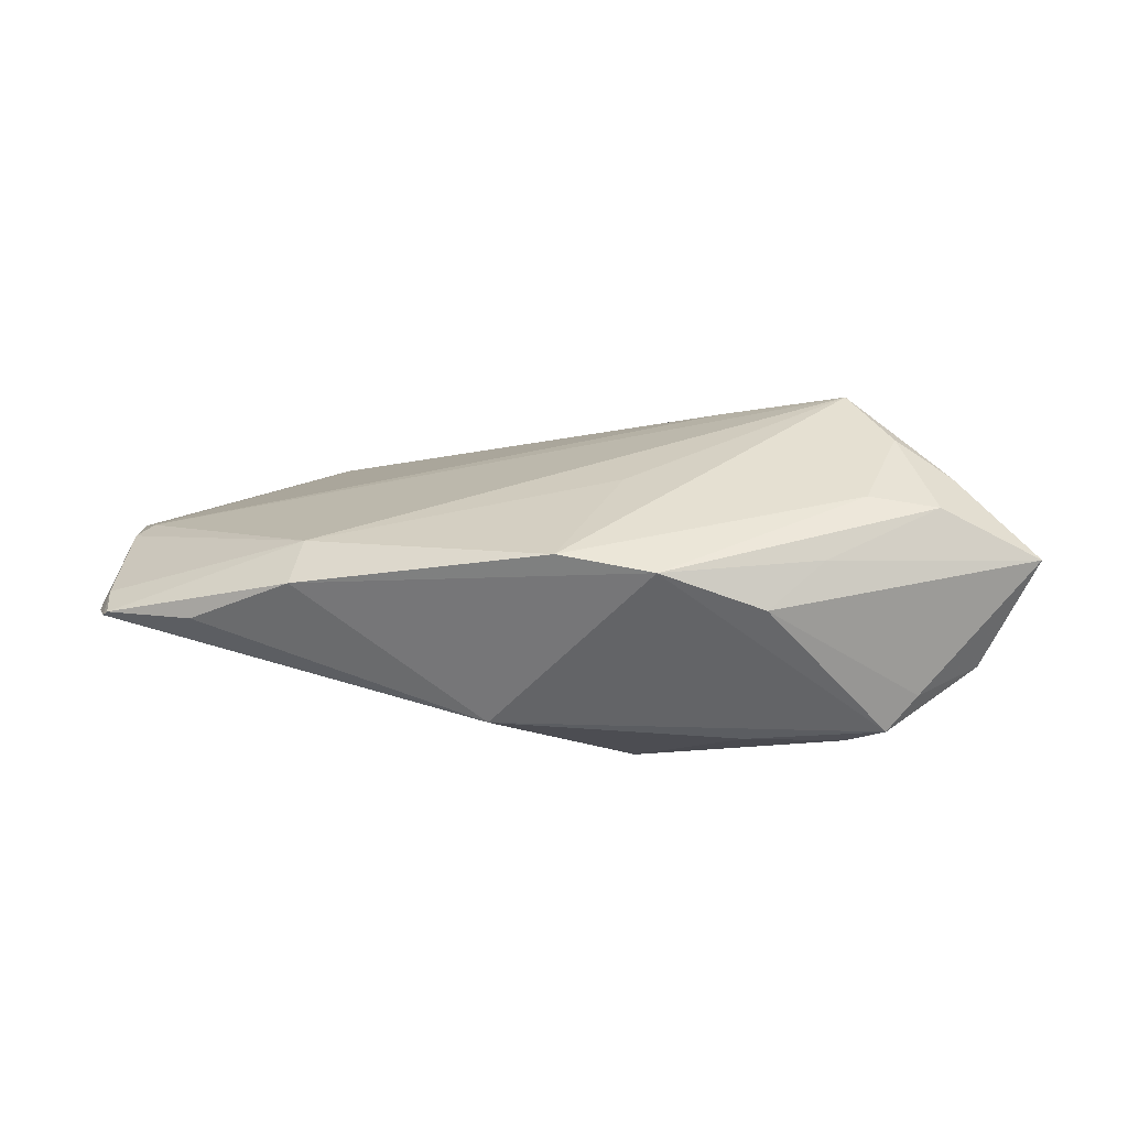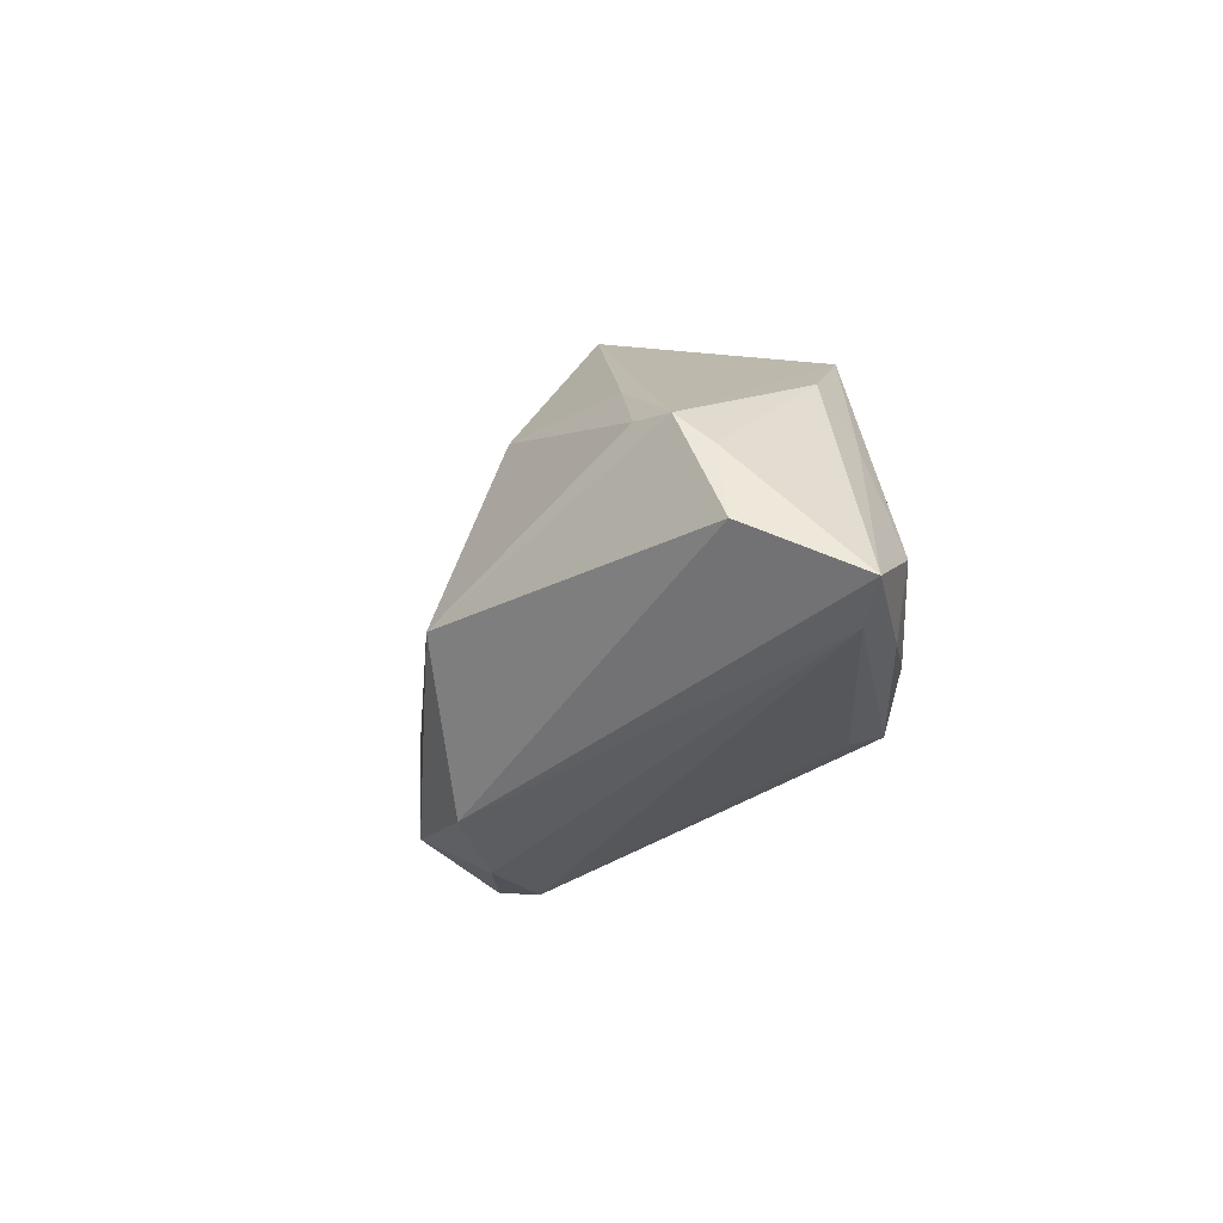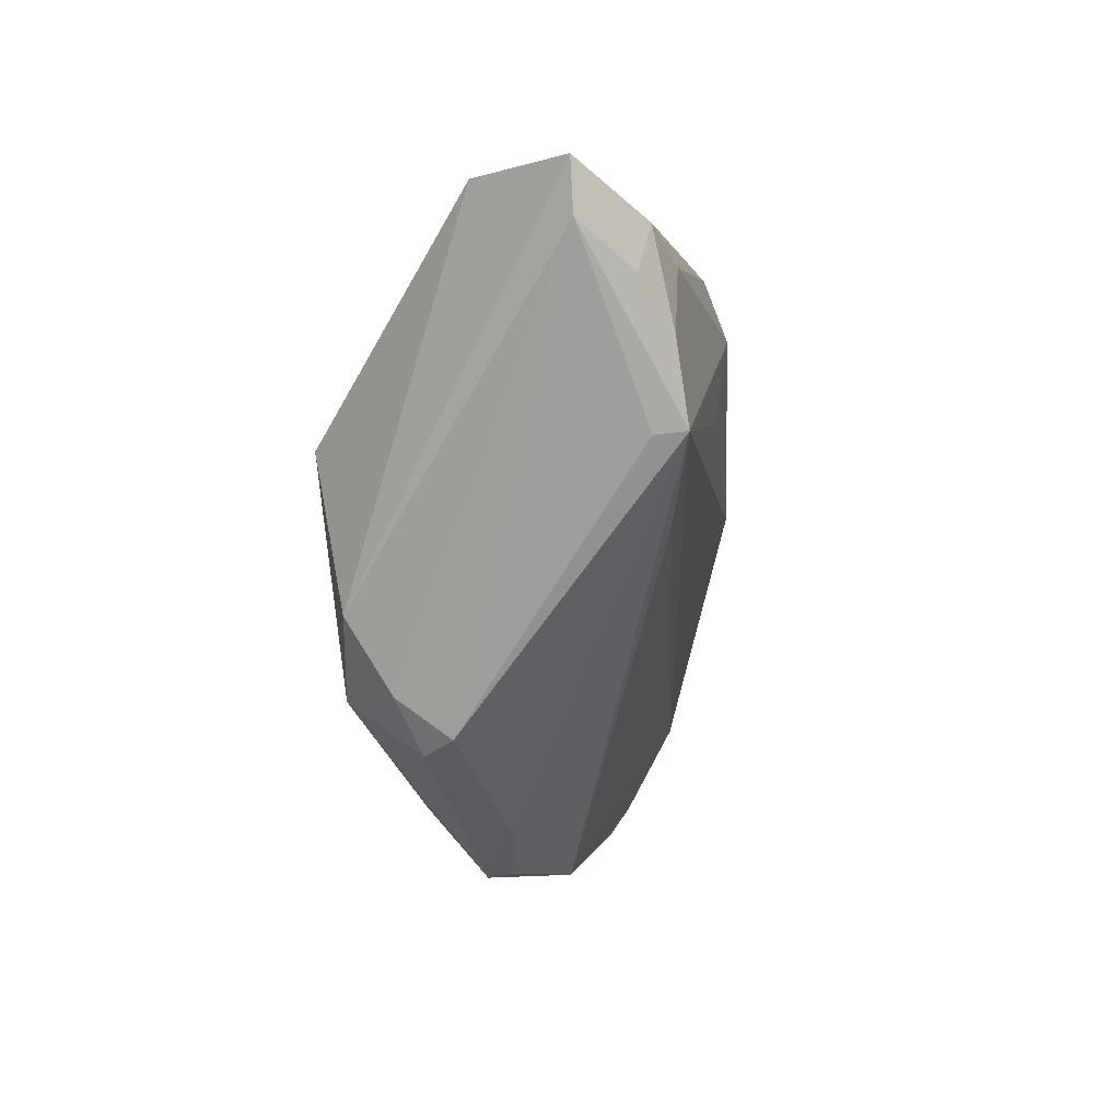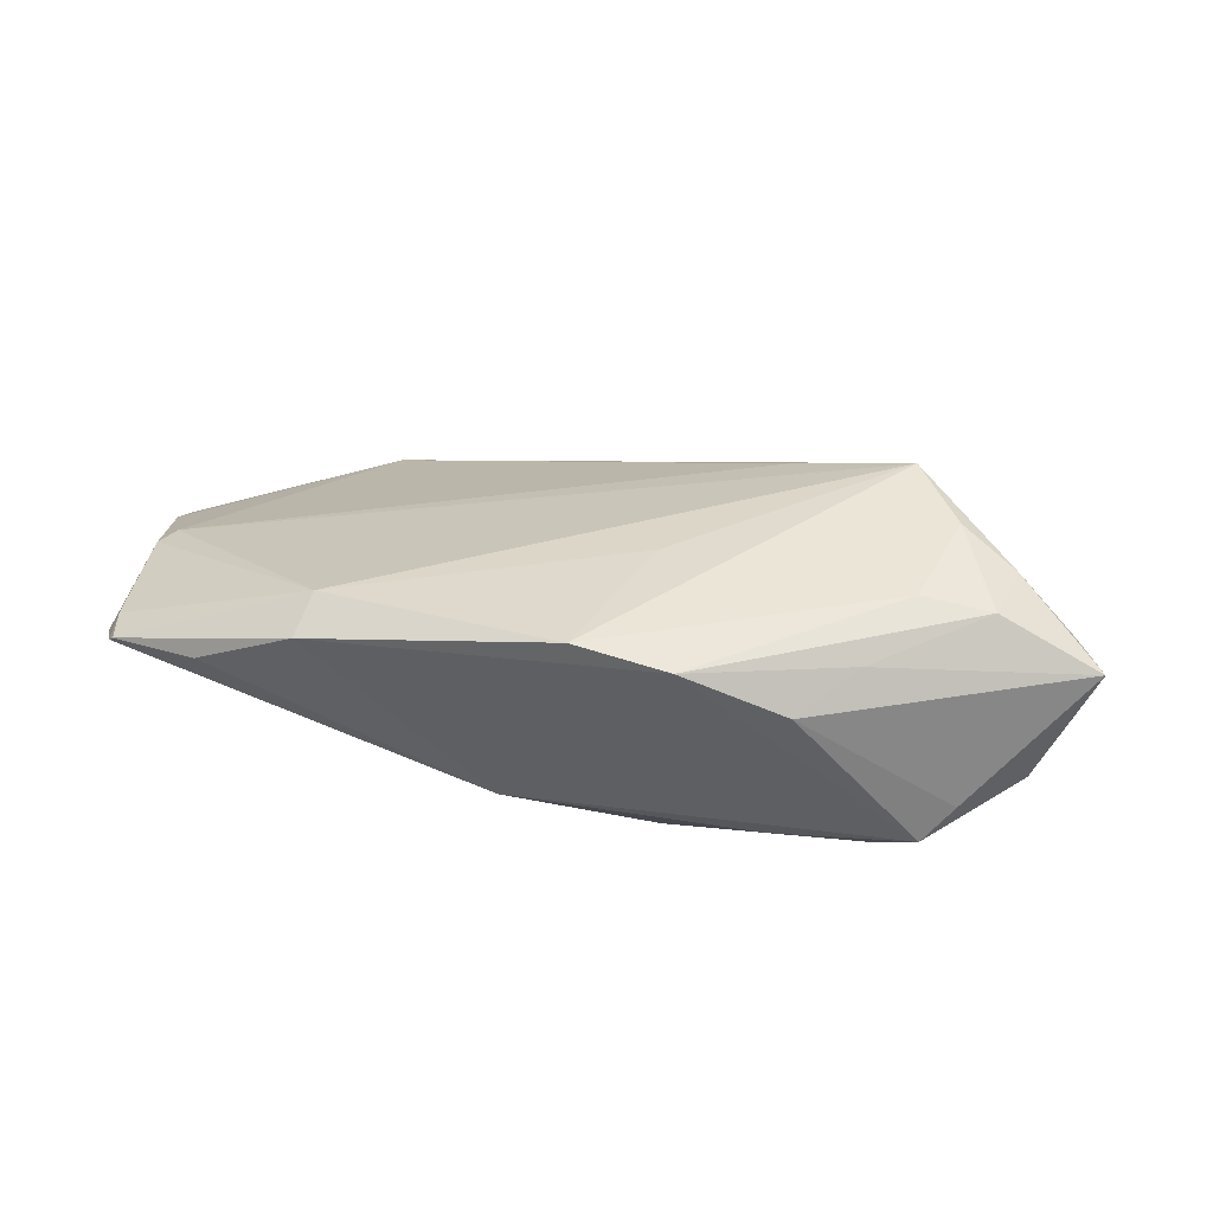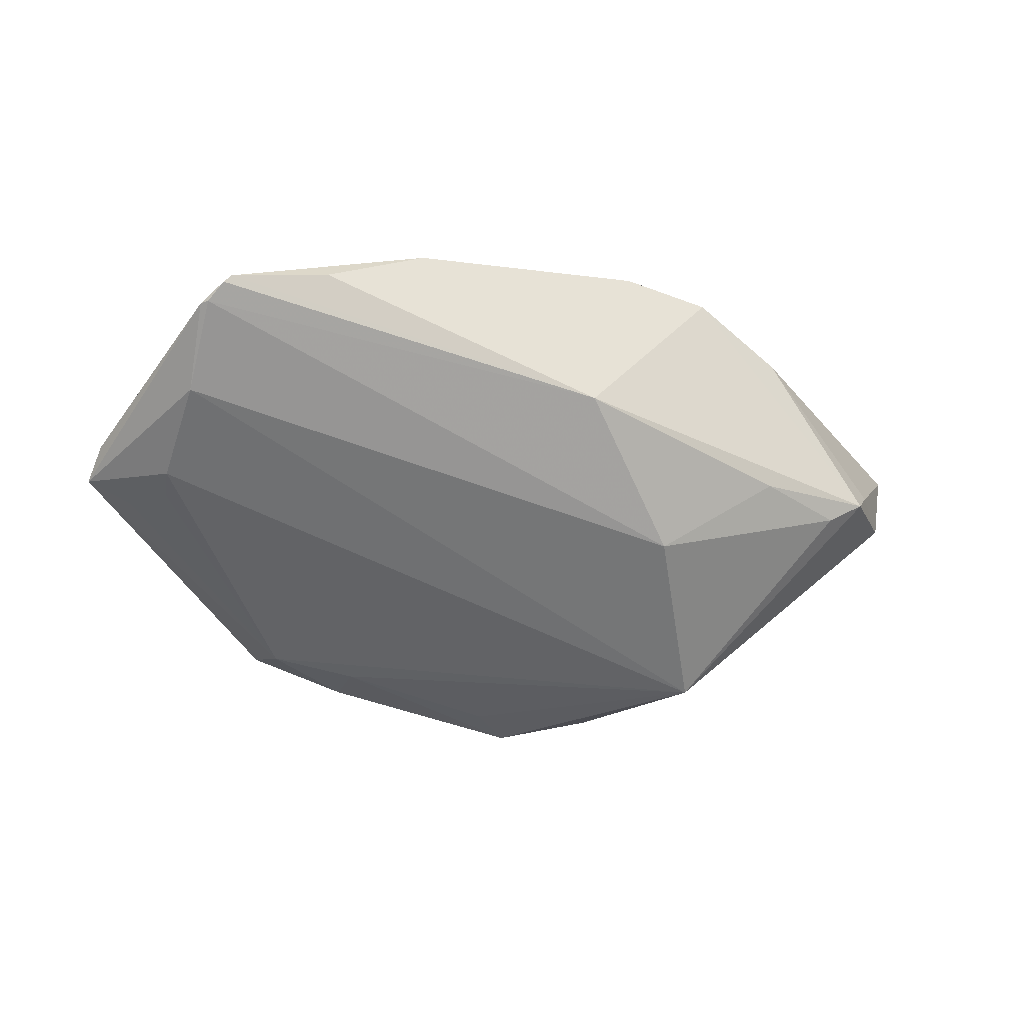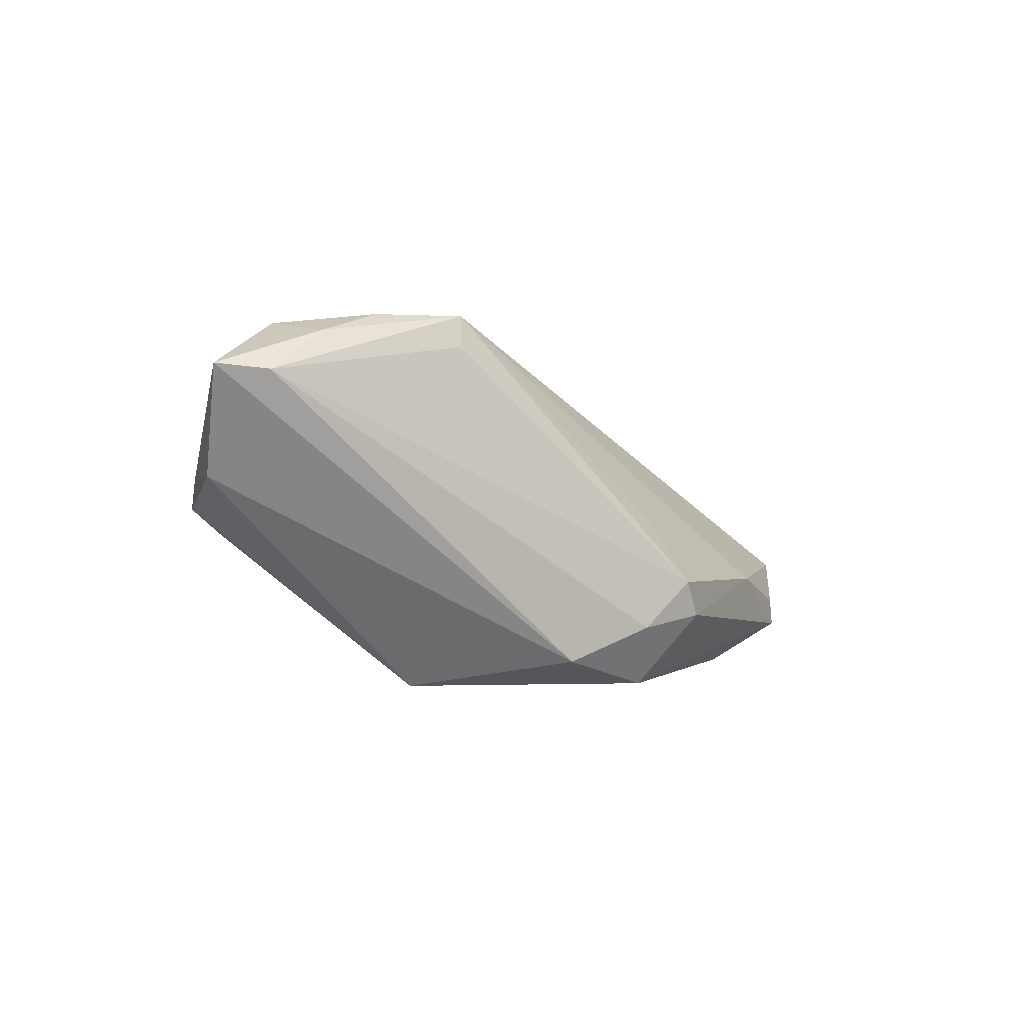
<metadata>
{"format":"obj","ext":"obj","renderer":"f3d","projection":"perspective","resolution":1024,"background":"white","views":[{"elev":37.7,"azim":-171.8,"up":"+Z"},{"elev":8.8,"azim":-98.7,"up":"+Y"},{"elev":-33.2,"azim":-75.6,"up":"+Y"},{"elev":45.7,"azim":-165.6,"up":"+Z"},{"elev":-32.1,"azim":151.1,"up":"+Z"},{"elev":-1.8,"azim":-65.4,"up":"+Z"}]}
</metadata>
<code>
v 0.0585 -0.01251 -0.007482
v -0.03708 -0.002559 0.0223
v 0.05125 -0.003018 -0.009402
v -0.04402 0.0007734 0.01979
v 0.0266 -0.03233 -0.01602
v -0.02372 -0.0002257 -0.02305
v -0.02435 0.02419 0.01652
v 0.04999 -0.006632 -0.01018
v -0.03191 -0.01134 0.01846
v -0.05097 0.003639 0.01464
v -0.008803 -0.03206 -0.009942
v 0.05417 0.01671 0.004483
v -0.00311 -0.02138 -0.0225
v 0.03604 -0.02863 -0.007672
v 0.02665 -0.03207 -0.01275
v -0.03427 0.009206 0.0223
v -0.02273 0.02353 -0.003175
v -0.0008949 0.02475 0.02222
v -0.008816 -0.02531 -0.0229
v 0.05307 0.008895 -0.004614
v 0.02899 0.01844 0.01613
v -0.00633 -0.03233 -0.01417
v -0.006506 0.007969 0.02096
v -0.04877 0.01365 0.002565
v 0.05493 0.01806 0.002017
v -0.009553 0.01731 -0.01308
v -0.01221 0.02556 0.02149
v 0.05546 0.003047 0.002533
v 0.05556 0.01729 0.001963
v -0.04256 0.008637 0.02115
v 0.01512 -0.03224 -0.009583
v -0.03428 0.02135 -0.00388
v -0.04205 0.01988 0.002693
v 0.01685 -0.02146 -0.02109
v -0.03877 0.02254 -0.0008987
v -0.01988 -0.02079 -0.01977
v 0.05321 0.02074 0.00471
v -0.01325 -0.02817 -0.01566
v 0.05397 0.0203 0.003765
v 0.01612 -0.02699 -0.02089
v 0.02702 -0.0236 -0.01998
v 0.0586 -0.008425 -0.00469
v 0.0296 0.02422 0.01437
v -0.03104 -0.01088 0.0223
v 0.05382 0.0005055 0.002536
v 0.05293 -0.01179 -0.009513
v 0.006533 0.02712 -0.001185
v -0.05462 0.00893 0.01523
v -0.03025 0.01799 0.01945
v -0.01661 -0.01296 0.01719
v -0.009764 -0.02715 -0.002144
v 0.042 0.02353 0.007233
f 11 38 22
f 11 10 38
f 22 38 19
f 24 35 6
f 5 41 1
f 1 14 5
f 22 19 5
f 44 14 50
f 50 45 44
f 14 45 50
f 31 14 44
f 31 11 22
f 22 5 31
f 44 10 9
f 9 11 44
f 10 11 9
f 36 19 38
f 38 10 36
f 6 19 36
f 36 10 48
f 36 24 6
f 48 24 36
f 6 41 34
f 35 27 47
f 37 47 52
f 39 47 37
f 1 20 29
f 1 41 46
f 41 8 46
f 6 20 3
f 3 41 6
f 3 8 41
f 3 20 1
f 1 46 3
f 3 46 8
f 41 5 40
f 40 5 19
f 40 34 41
f 19 34 40
f 4 30 48
f 48 10 4
f 4 10 44
f 43 37 52
f 52 47 43
f 43 47 27
f 7 27 35
f 48 30 49
f 30 27 49
f 49 7 48
f 27 7 49
f 16 27 30
f 44 11 51
f 51 31 44
f 11 31 51
f 15 5 14
f 14 31 15
f 15 31 5
f 13 19 6
f 6 34 13
f 13 34 19
f 25 47 39
f 25 29 20
f 39 29 25
f 1 29 42
f 42 14 1
f 42 45 14
f 45 42 28
f 28 42 29
f 39 37 12
f 12 29 39
f 12 28 29
f 18 43 27
f 27 16 18
f 18 16 44
f 44 23 18
f 48 7 33
f 33 7 35
f 33 24 48
f 35 24 33
f 44 16 2
f 2 16 30
f 2 4 44
f 30 4 2
f 26 20 6
f 26 25 20
f 47 25 26
f 28 12 21
f 37 43 21
f 21 12 37
f 43 18 21
f 45 28 21
f 21 18 23
f 44 45 21
f 21 23 44
f 6 35 32
f 32 26 6
f 47 26 17
f 26 32 17
f 35 47 17
f 17 32 35

</code>
